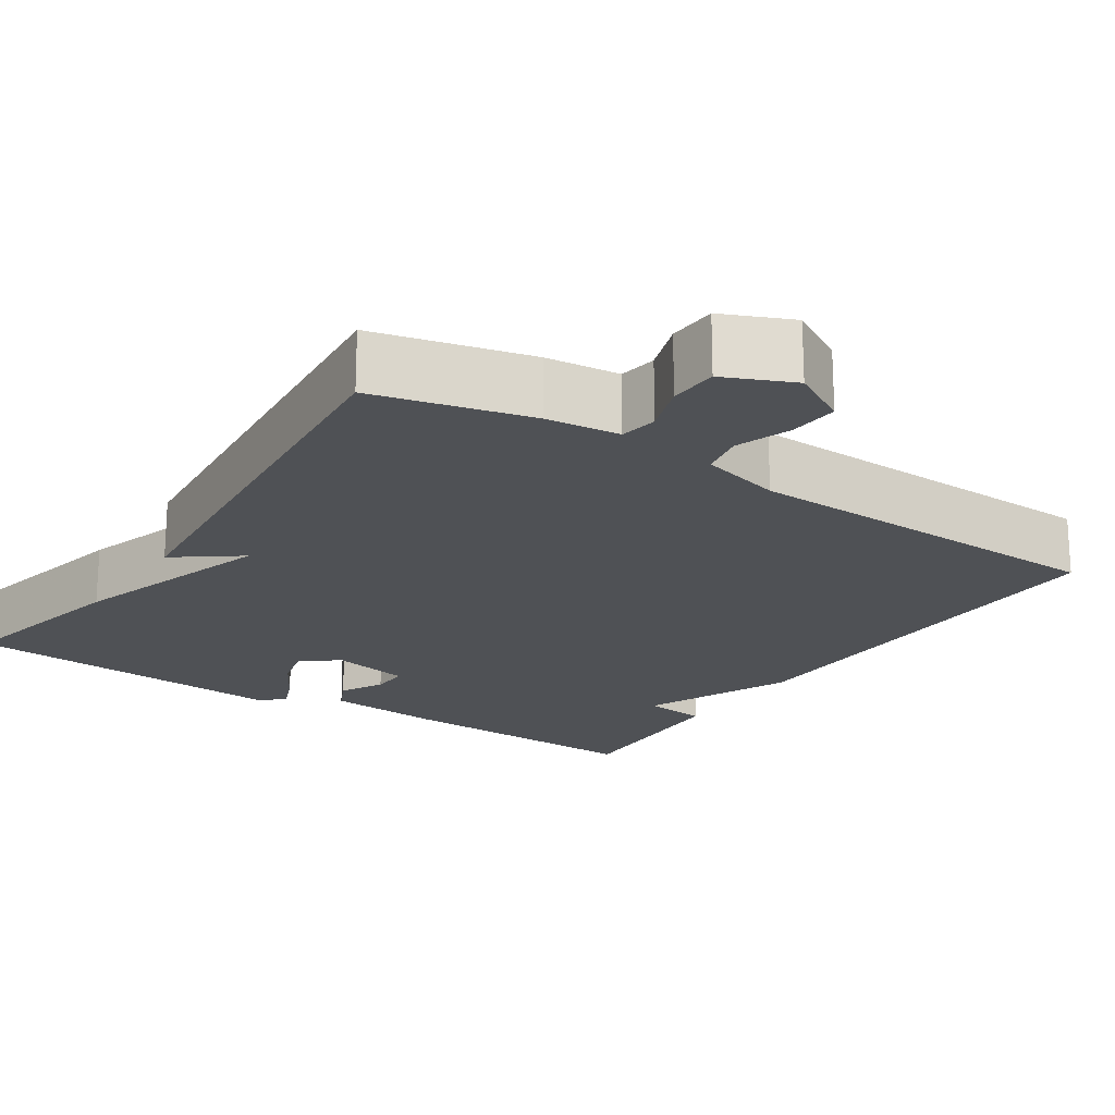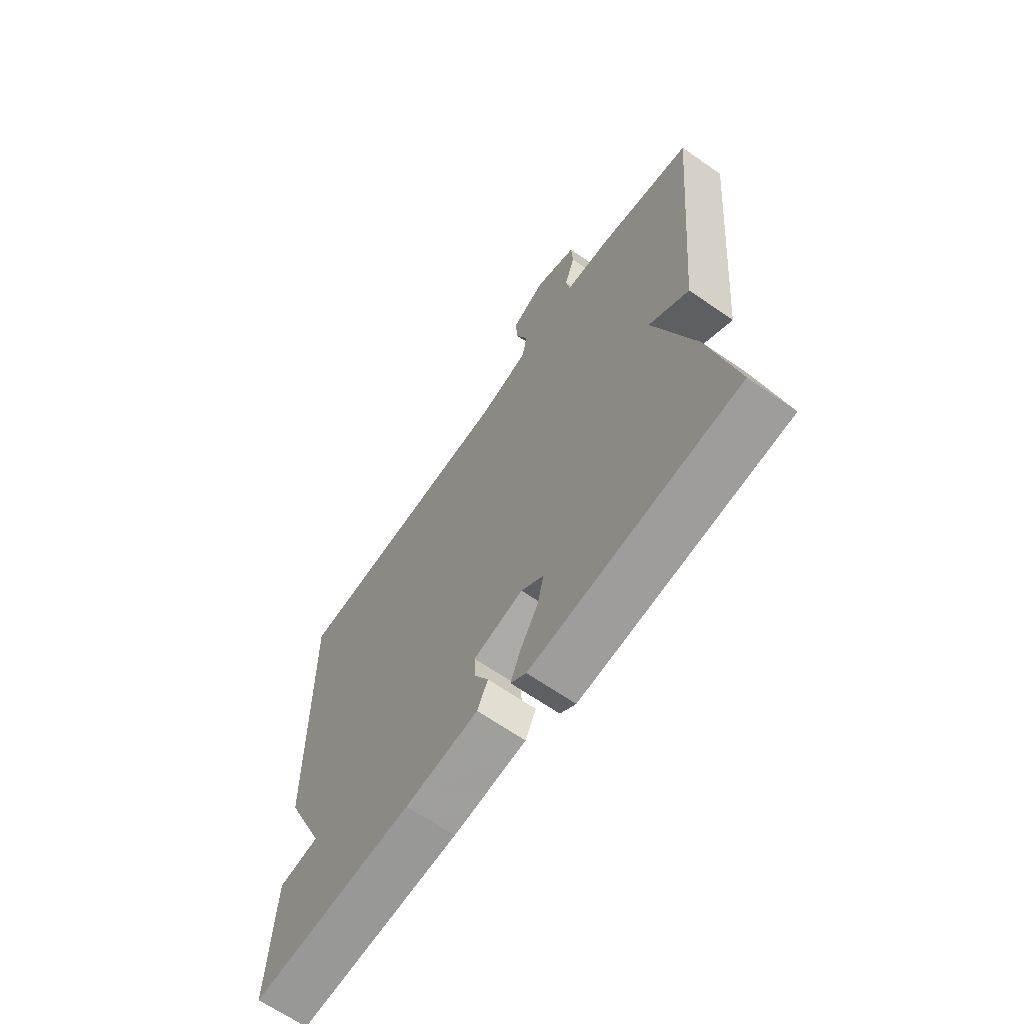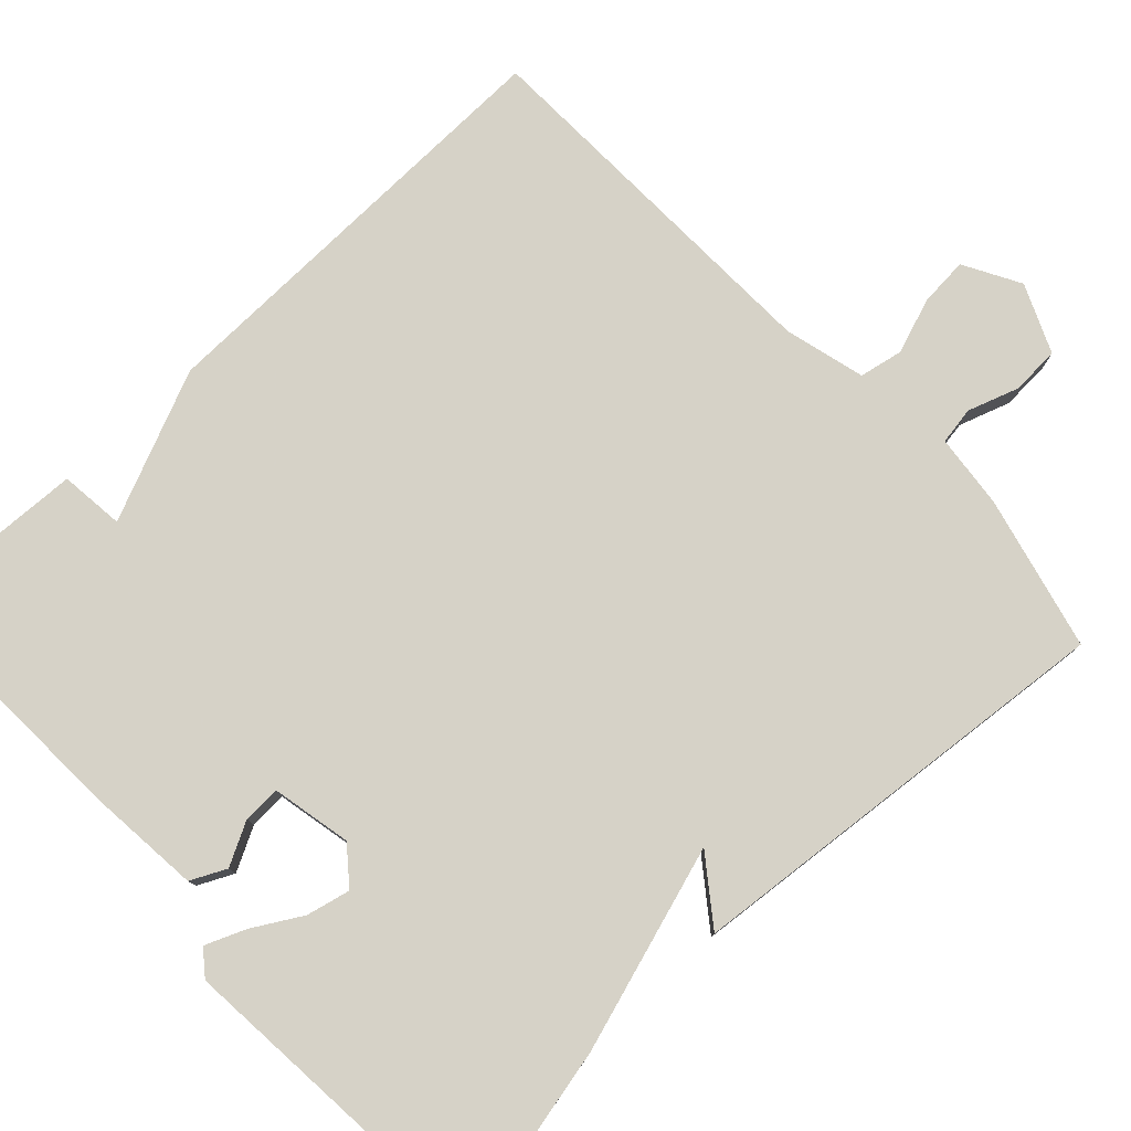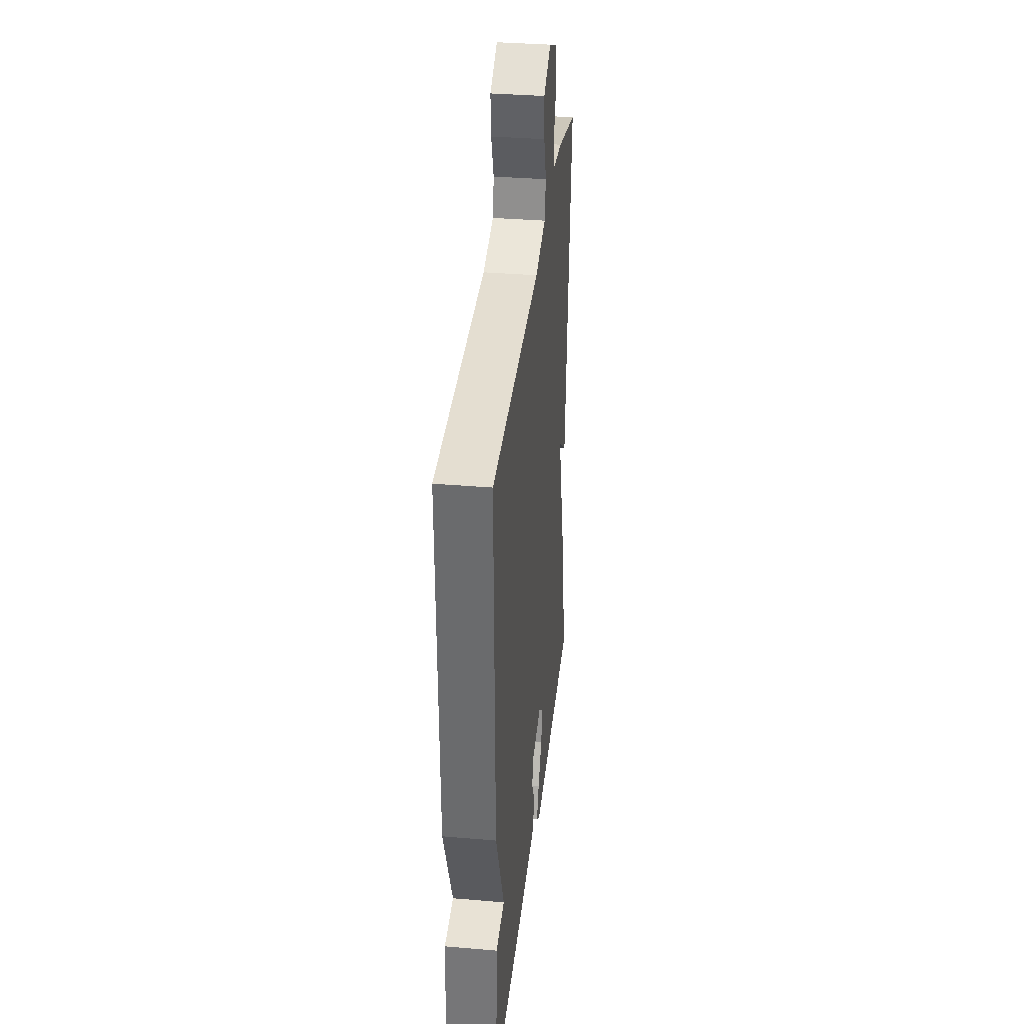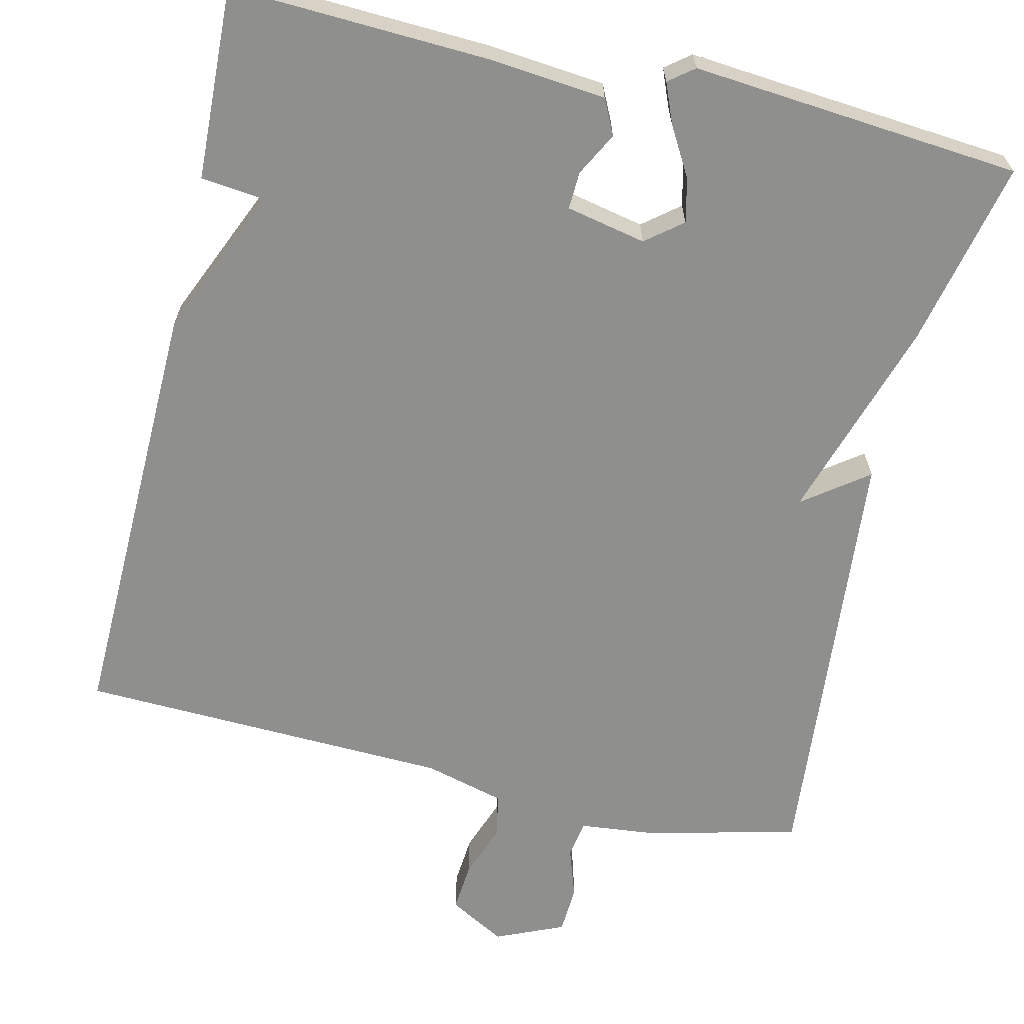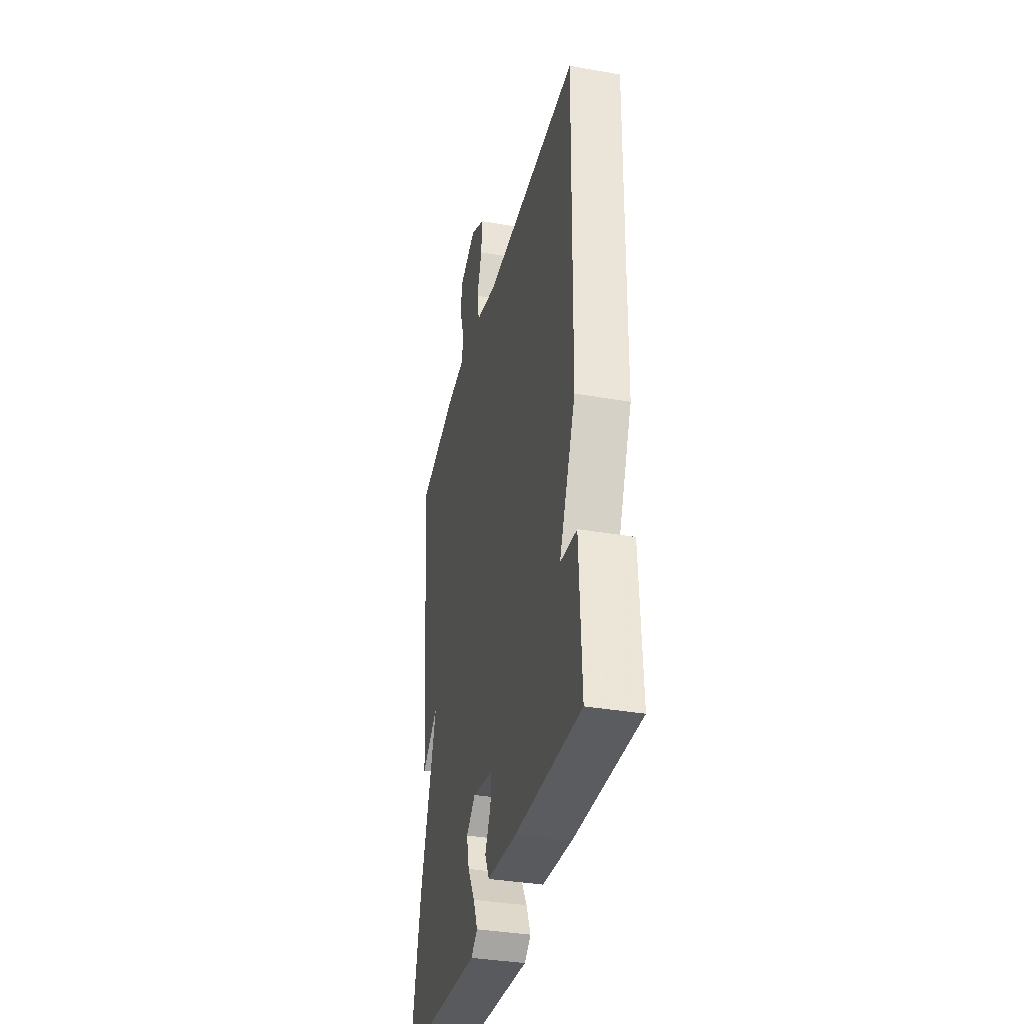
<metadata>
{"format":"obj","ext":"obj","renderer":"f3d","projection":"perspective","resolution":1024,"background":"white","views":[{"elev":-19.8,"azim":-33.5,"up":"+Y"},{"elev":-66.4,"azim":-124.8,"up":"+Z"},{"elev":78.5,"azim":-133.1,"up":"+Y"},{"elev":34.8,"azim":96.5,"up":"+Z"},{"elev":-65.2,"azim":166.7,"up":"+Y"},{"elev":-35.9,"azim":77.1,"up":"+Z"}]}
</metadata>
<code>
v 0.5 0.07 0.5
v 0.489 0.07 -0.057
v 0.407 0.07 -0.248
v 0.489 0.07 -0.257
v 0.5 0.07 -0.5
v 0.171 0.07 -0.487
v 0.022 0.07 -0.473
v 0 0.07 -0.428
v 0.029 0.07 -0.373
v 0.031 0.07 -0.325
v -0.071 0.07 -0.304
v -0.117 0.07 -0.341
v -0.104 0.07 -0.397
v -0.068 0.07 -0.459
v -0.047 0.07 -0.51
v -0.079 0.07 -0.535
v -0.5 0.07 -0.5
v -0.448 0.07 -0.261
v -0.366 0.07 0
v -0.448 0.07 -0.061
v -0.5 0.07 0.5
v -0.303 0.07 0.548
v -0.209 0.07 0.558
v -0.201 0.07 0.606
v -0.223 0.07 0.671
v -0.22 0.07 0.733
v -0.133 0.07 0.771
v -0.061 0.07 0.731
v -0.066 0.07 0.668
v -0.091 0.07 0.598
v -0.08 0.07 0.542
v 0.023 0.07 0.515
v 0.5 0 0.5
v 0.489 0 -0.057
v 0.407 0 -0.248
v 0.489 0 -0.257
v 0.5 0 -0.5
v 0.171 0 -0.487
v 0.022 0 -0.473
v 0 0 -0.428
v 0.029 0 -0.373
v 0.031 0 -0.325
v -0.071 0 -0.304
v -0.117 0 -0.341
v -0.104 0 -0.397
v -0.068 0 -0.459
v -0.047 0 -0.51
v -0.079 0 -0.535
v -0.5 0 -0.5
v -0.448 0 -0.261
v -0.366 0 0
v -0.448 0 -0.061
v -0.5 0 0.5
v -0.303 0 0.548
v -0.209 0 0.558
v -0.201 0 0.606
v -0.223 0 0.671
v -0.22 0 0.733
v -0.133 0 0.771
v -0.061 0 0.731
v -0.066 0 0.668
v -0.091 0 0.598
v -0.08 0 0.542
v 0.023 0 0.515
f 28 29 30
f 27 28 30
f 26 27 30
f 25 26 30
f 24 25 30
f 23 24 30 31
f 23 31 32
f 22 23 32
f 21 22 32
f 20 21 32
f 19 20 32
f 17 18 19
f 16 17 19
f 15 16 19
f 14 15 19
f 13 14 19
f 12 13 19
f 19 32 1
f 12 19 1
f 11 12 1
f 7 8 9
f 6 7 9
f 5 6 9
f 4 5 9
f 3 4 9
f 3 9 10
f 3 10 11
f 2 3 11
f 1 2 11
f 62 61 60
f 62 60 59
f 62 59 58
f 62 58 57
f 62 57 56
f 63 62 56 55
f 64 63 55
f 64 55 54
f 64 54 53
f 64 53 52
f 64 52 51
f 51 50 49
f 51 49 48
f 51 48 47
f 51 47 46
f 51 46 45
f 51 45 44
f 33 64 51
f 33 51 44
f 33 44 43
f 41 40 39
f 41 39 38
f 41 38 37
f 41 37 36
f 41 36 35
f 42 41 35
f 43 42 35
f 43 35 34
f 43 34 33
f 1 33 34 2
f 2 34 35 3
f 3 35 36 4
f 4 36 37 5
f 5 37 38 6
f 6 38 39 7
f 7 39 40 8
f 8 40 41 9
f 9 41 42 10
f 10 42 43 11
f 11 43 44 12
f 12 44 45 13
f 13 45 46 14
f 14 46 47 15
f 15 47 48 16
f 16 48 49 17
f 17 49 50 18
f 18 50 51 19
f 19 51 52 20
f 20 52 53 21
f 21 53 54 22
f 22 54 55 23
f 23 55 56 24
f 24 56 57 25
f 25 57 58 26
f 26 58 59 27
f 27 59 60 28
f 28 60 61 29
f 29 61 62 30
f 30 62 63 31
f 31 63 64 32
f 32 64 33 1

</code>
